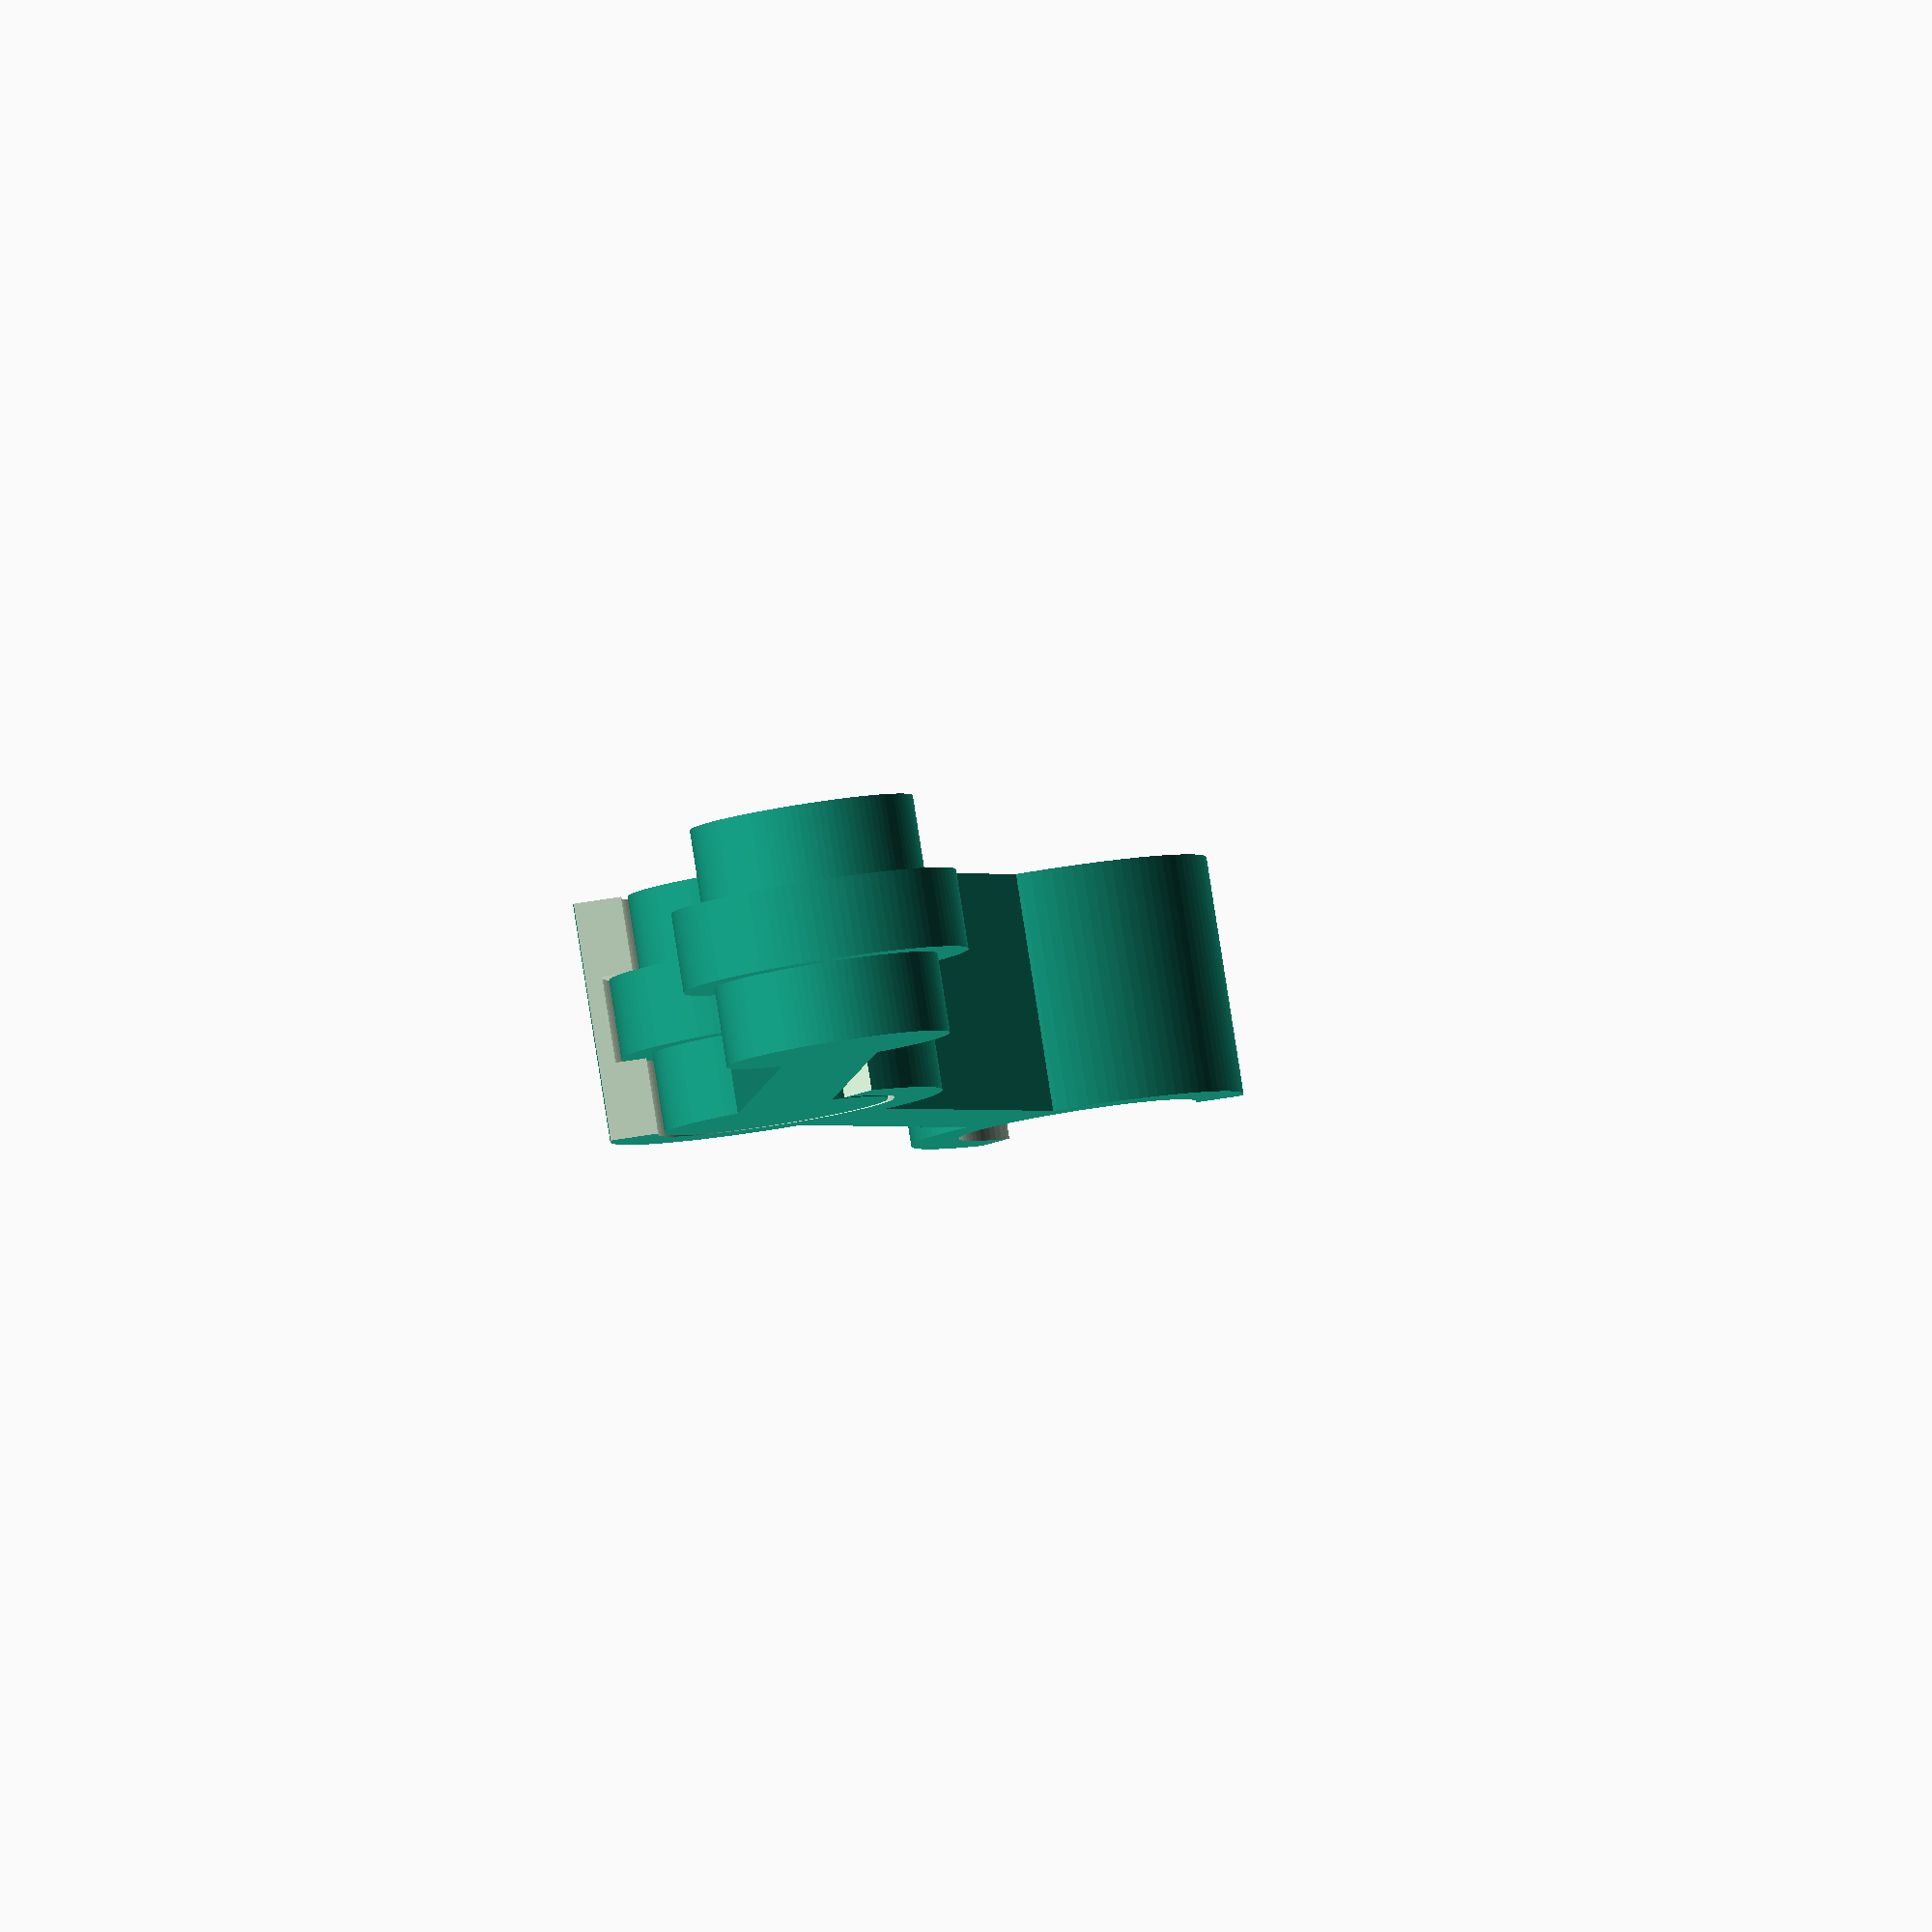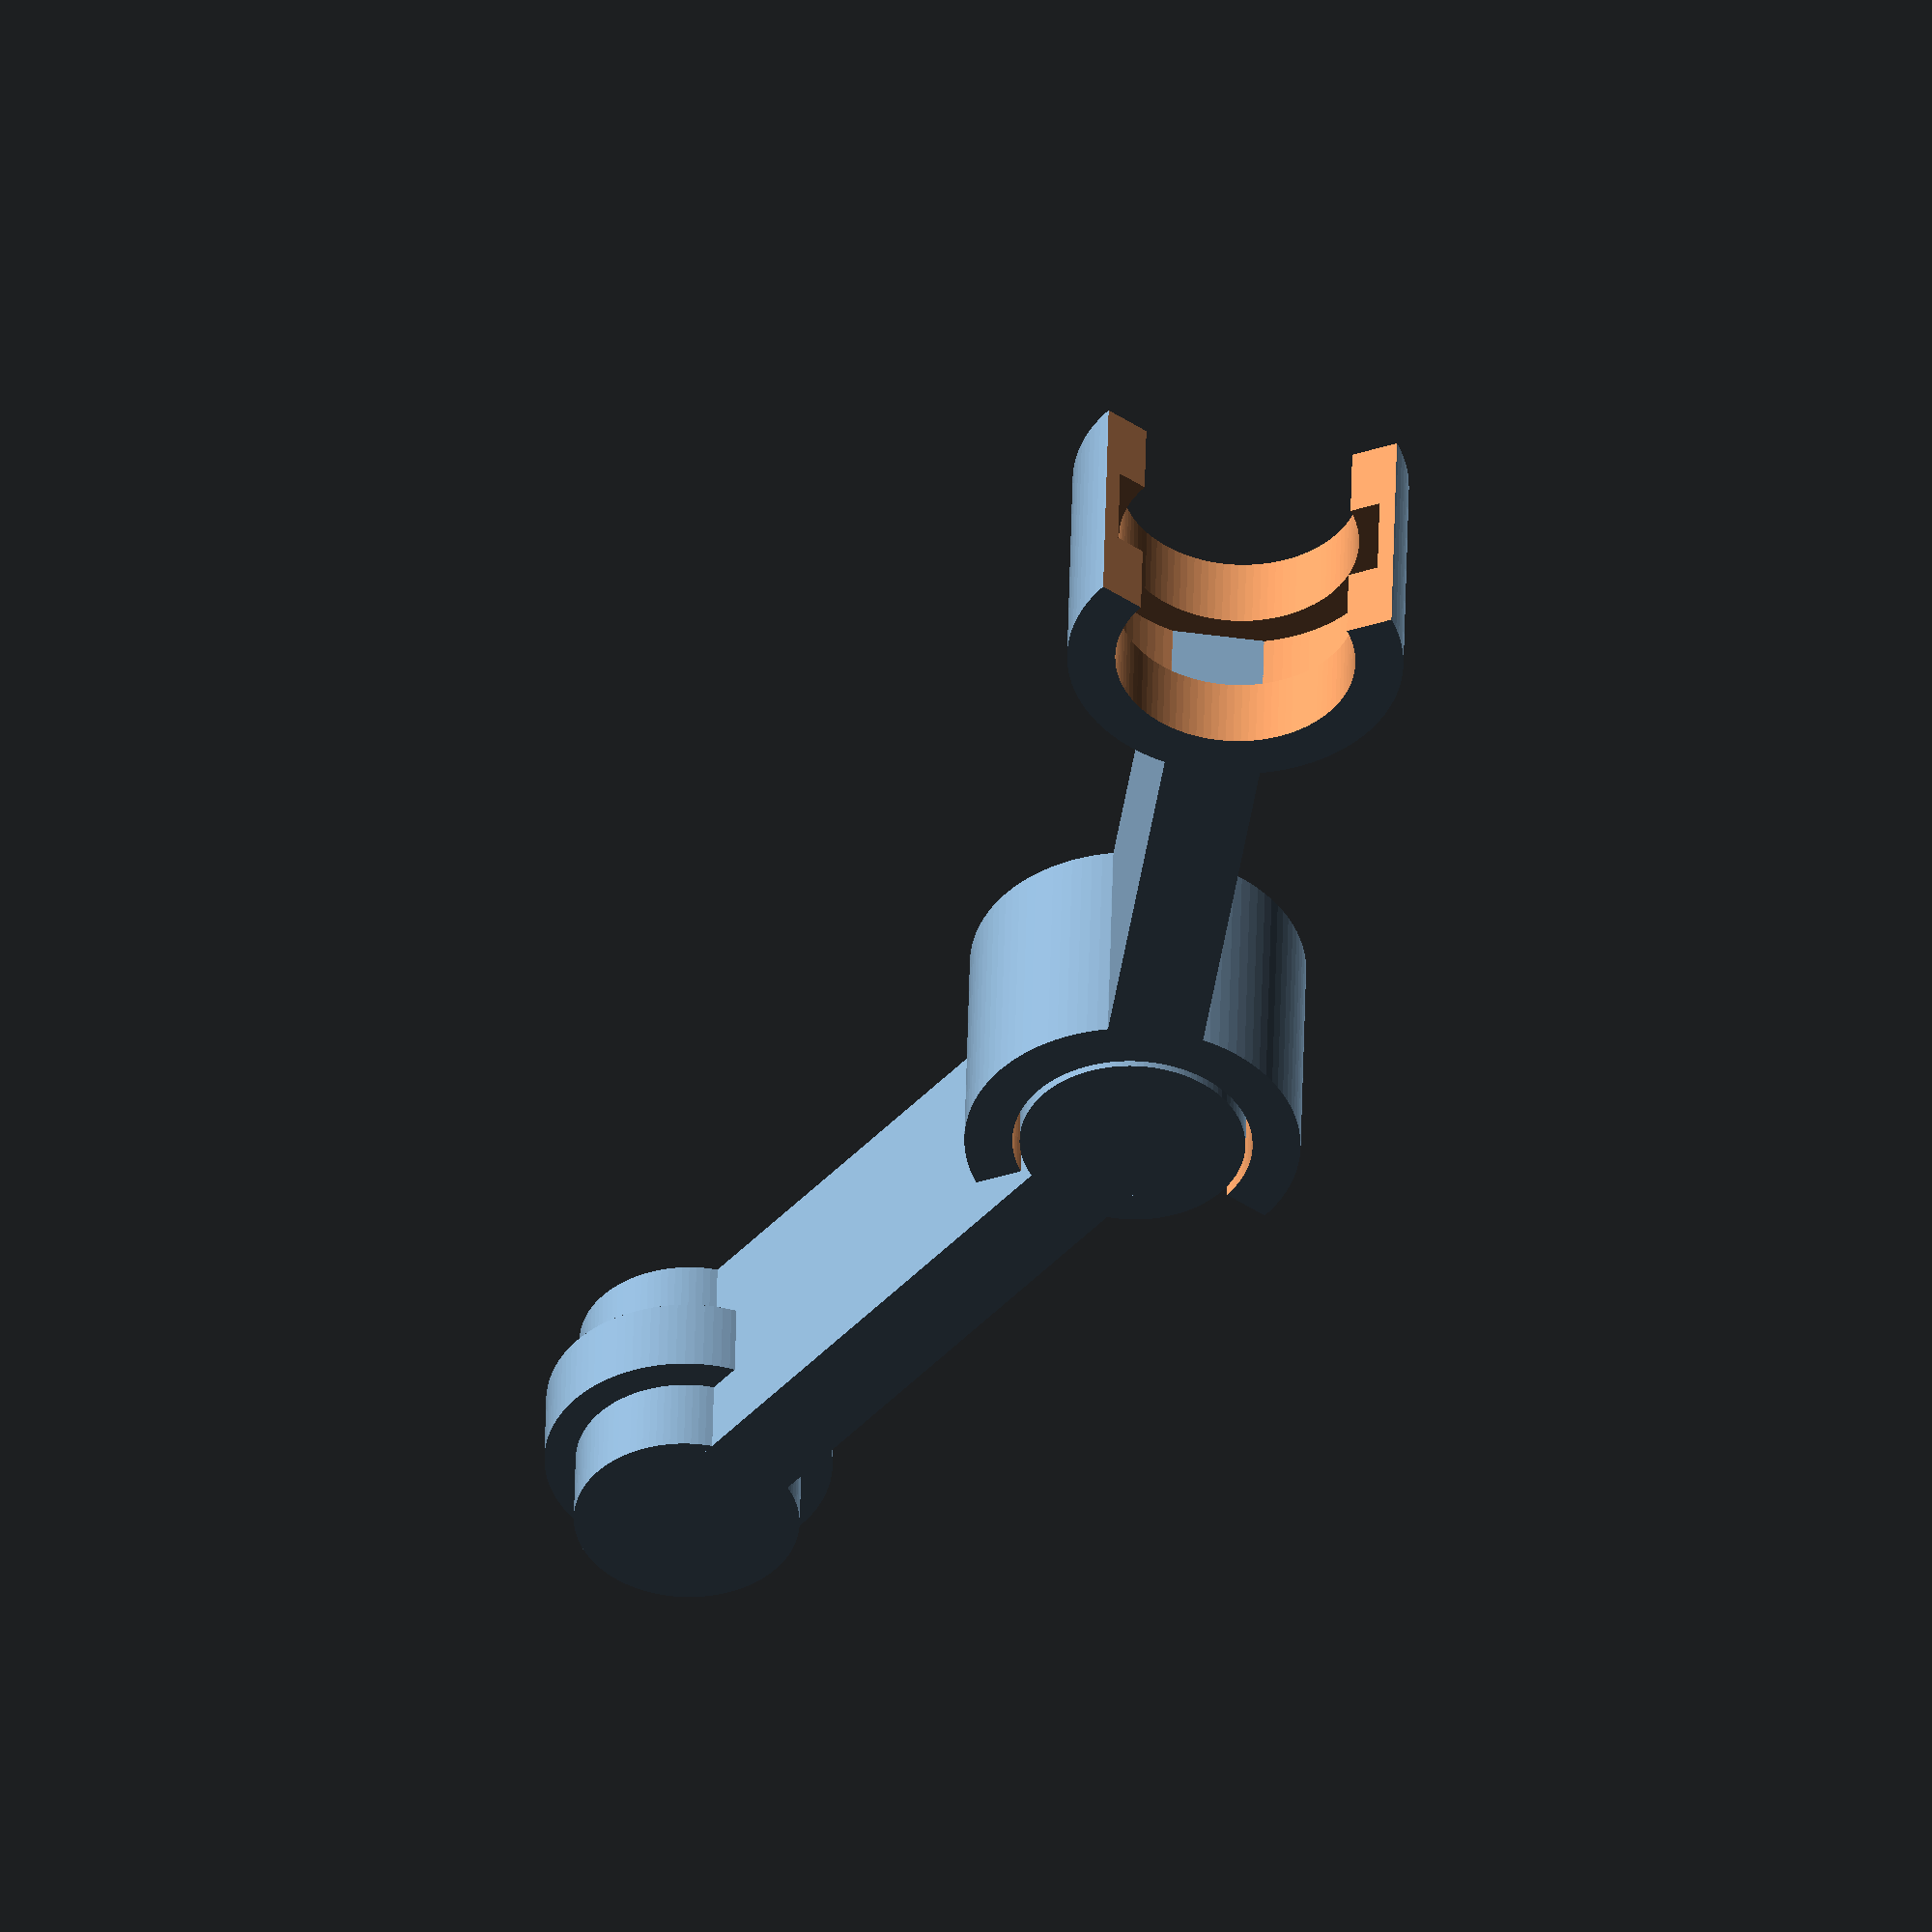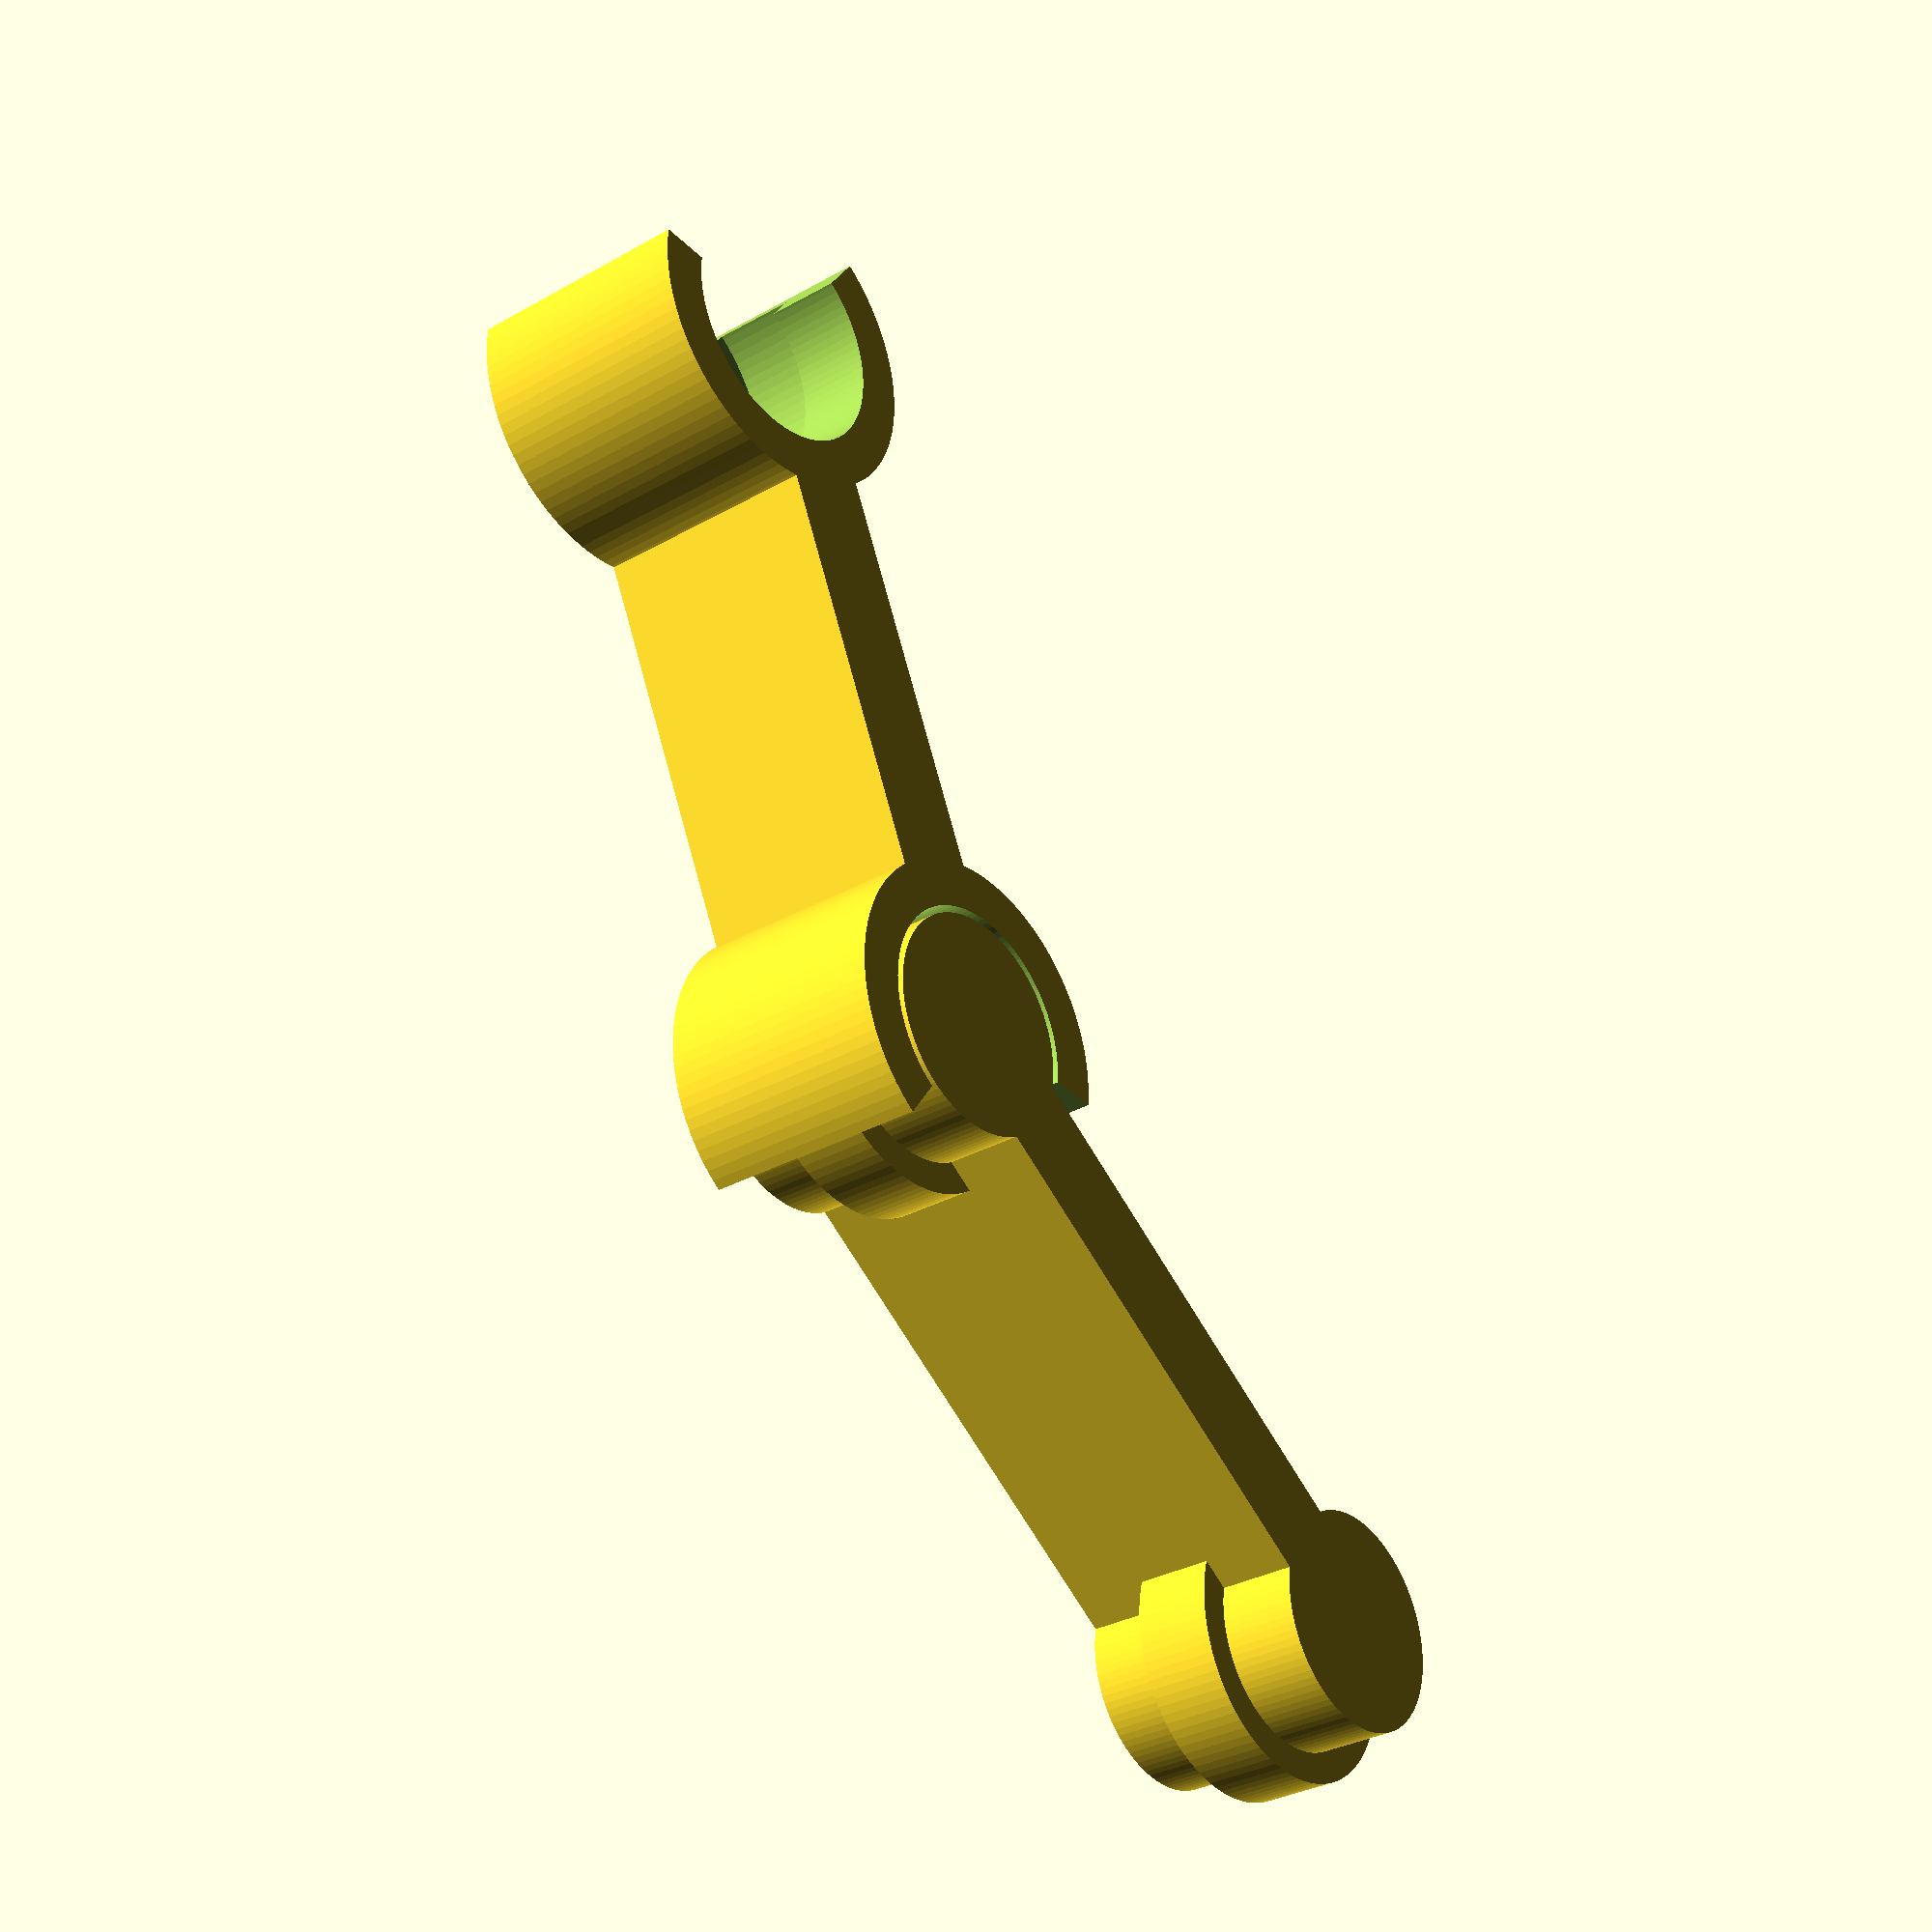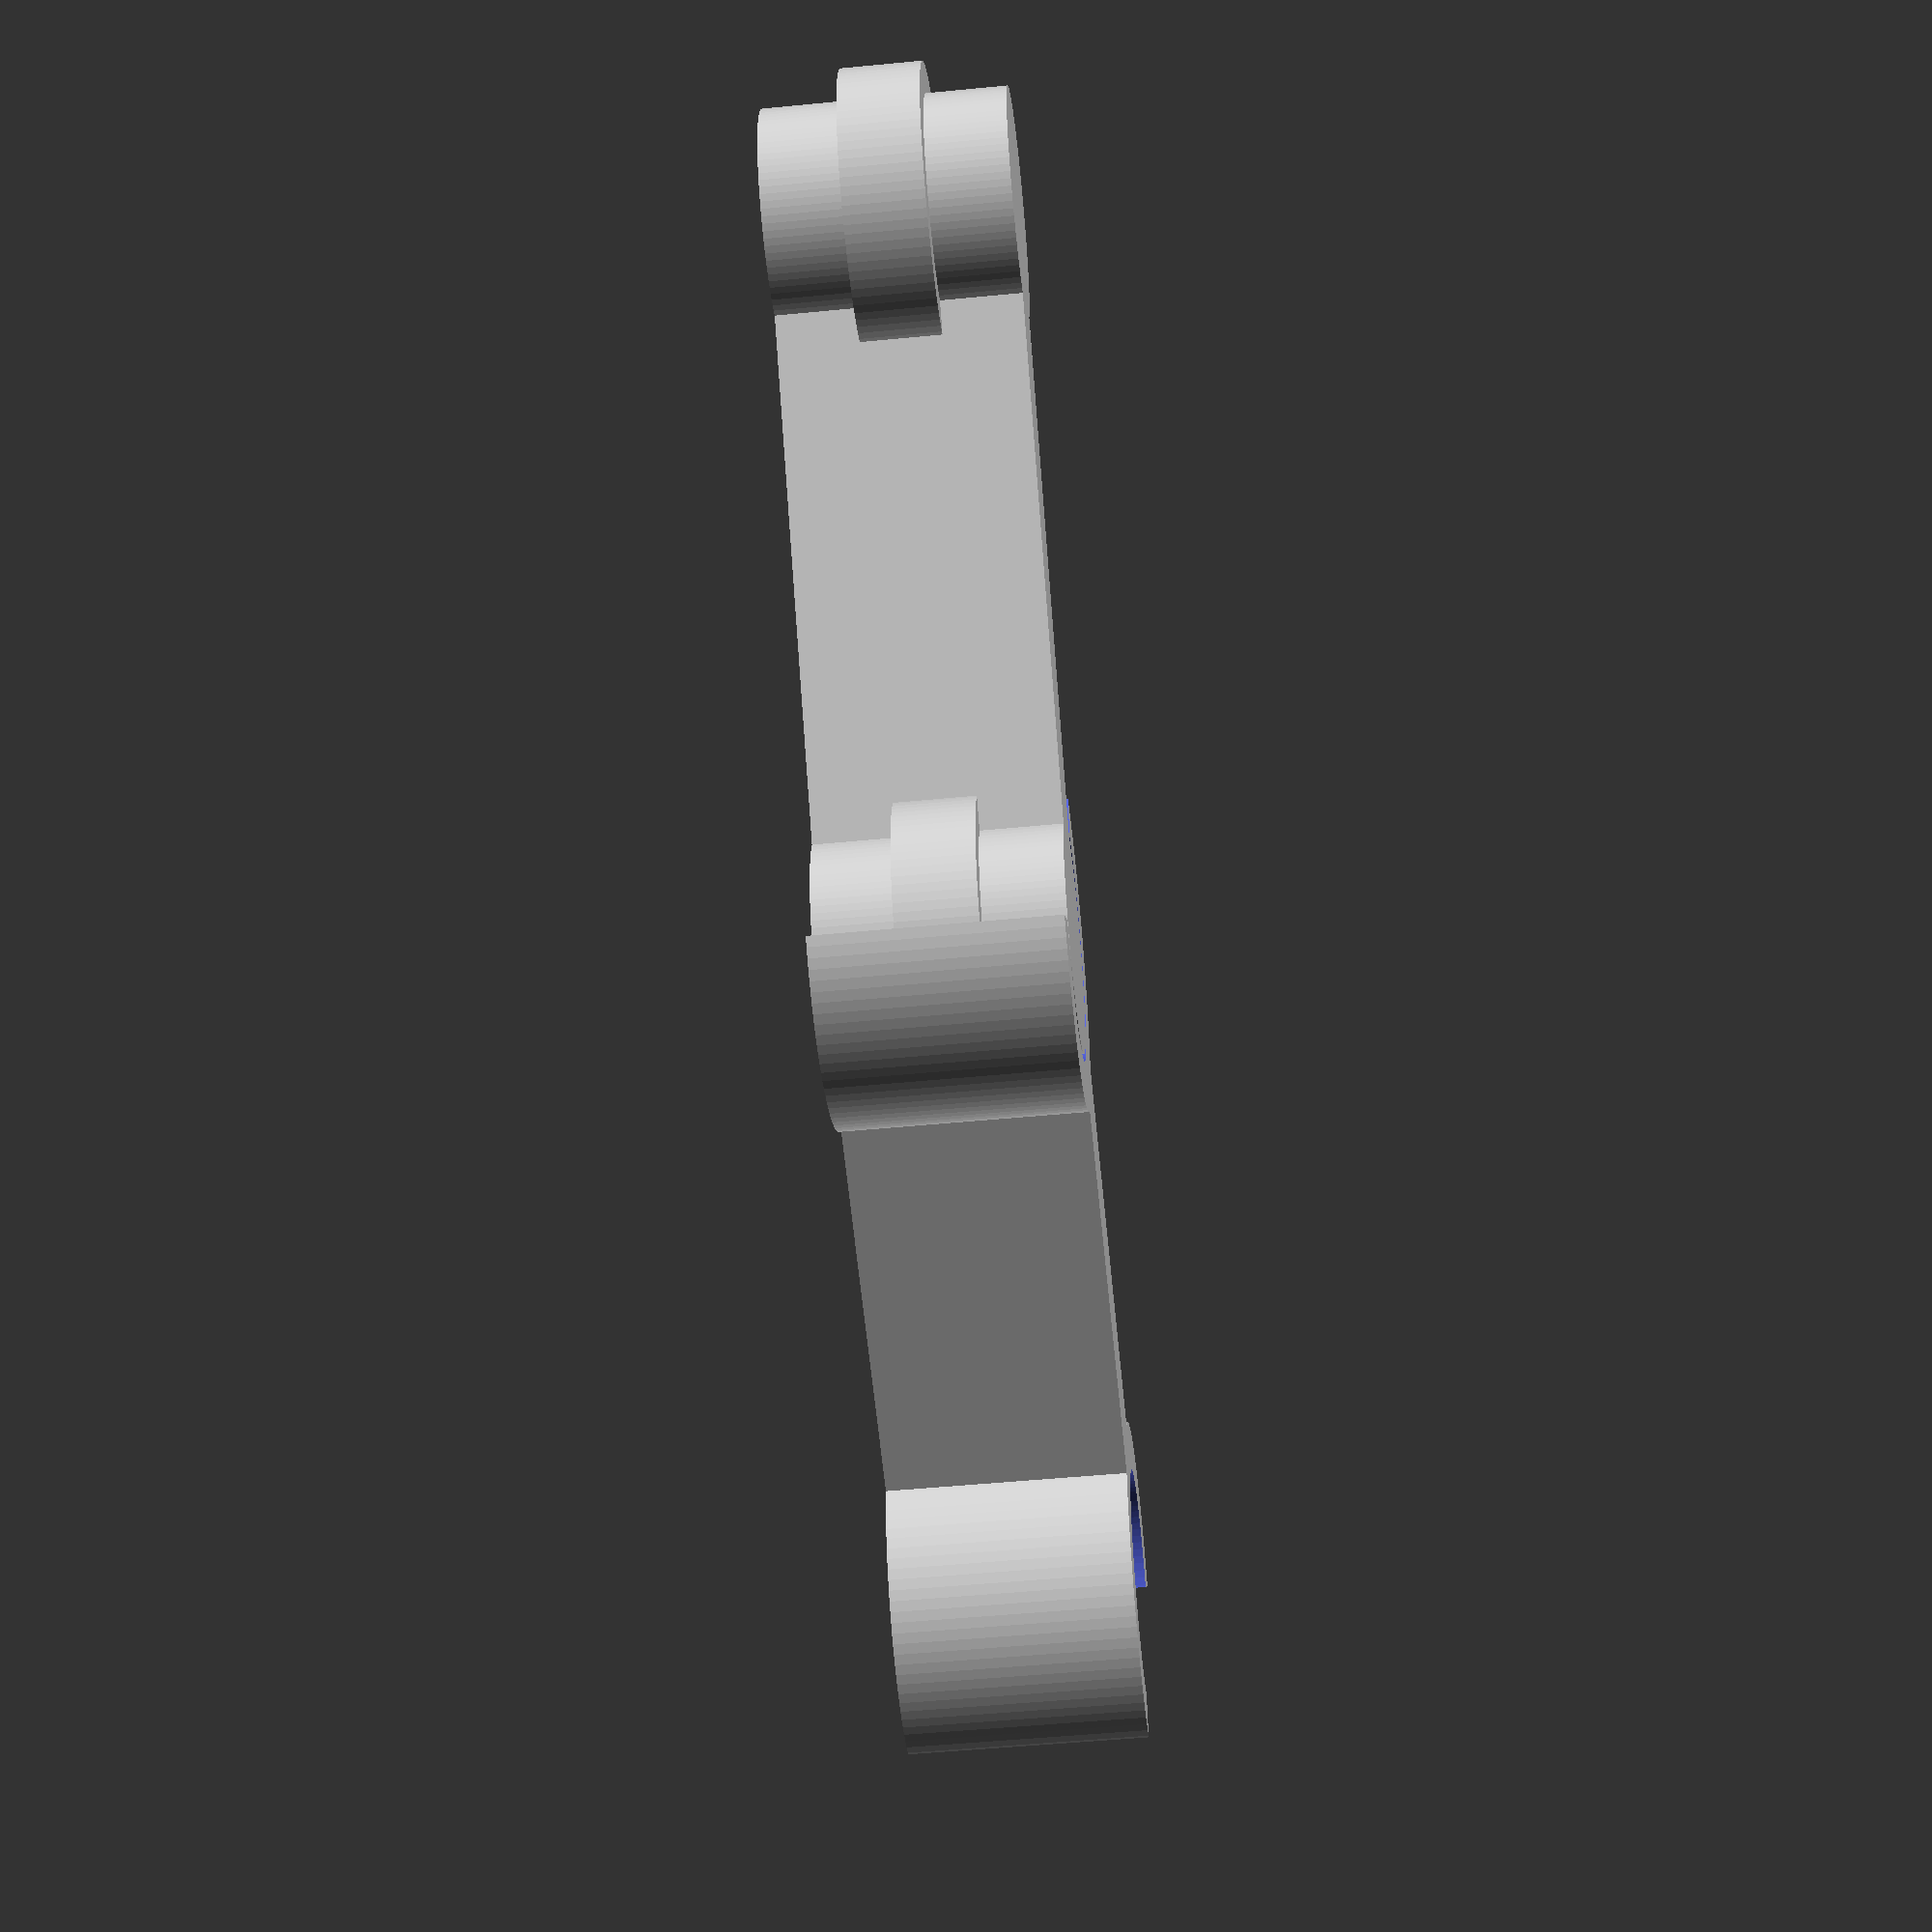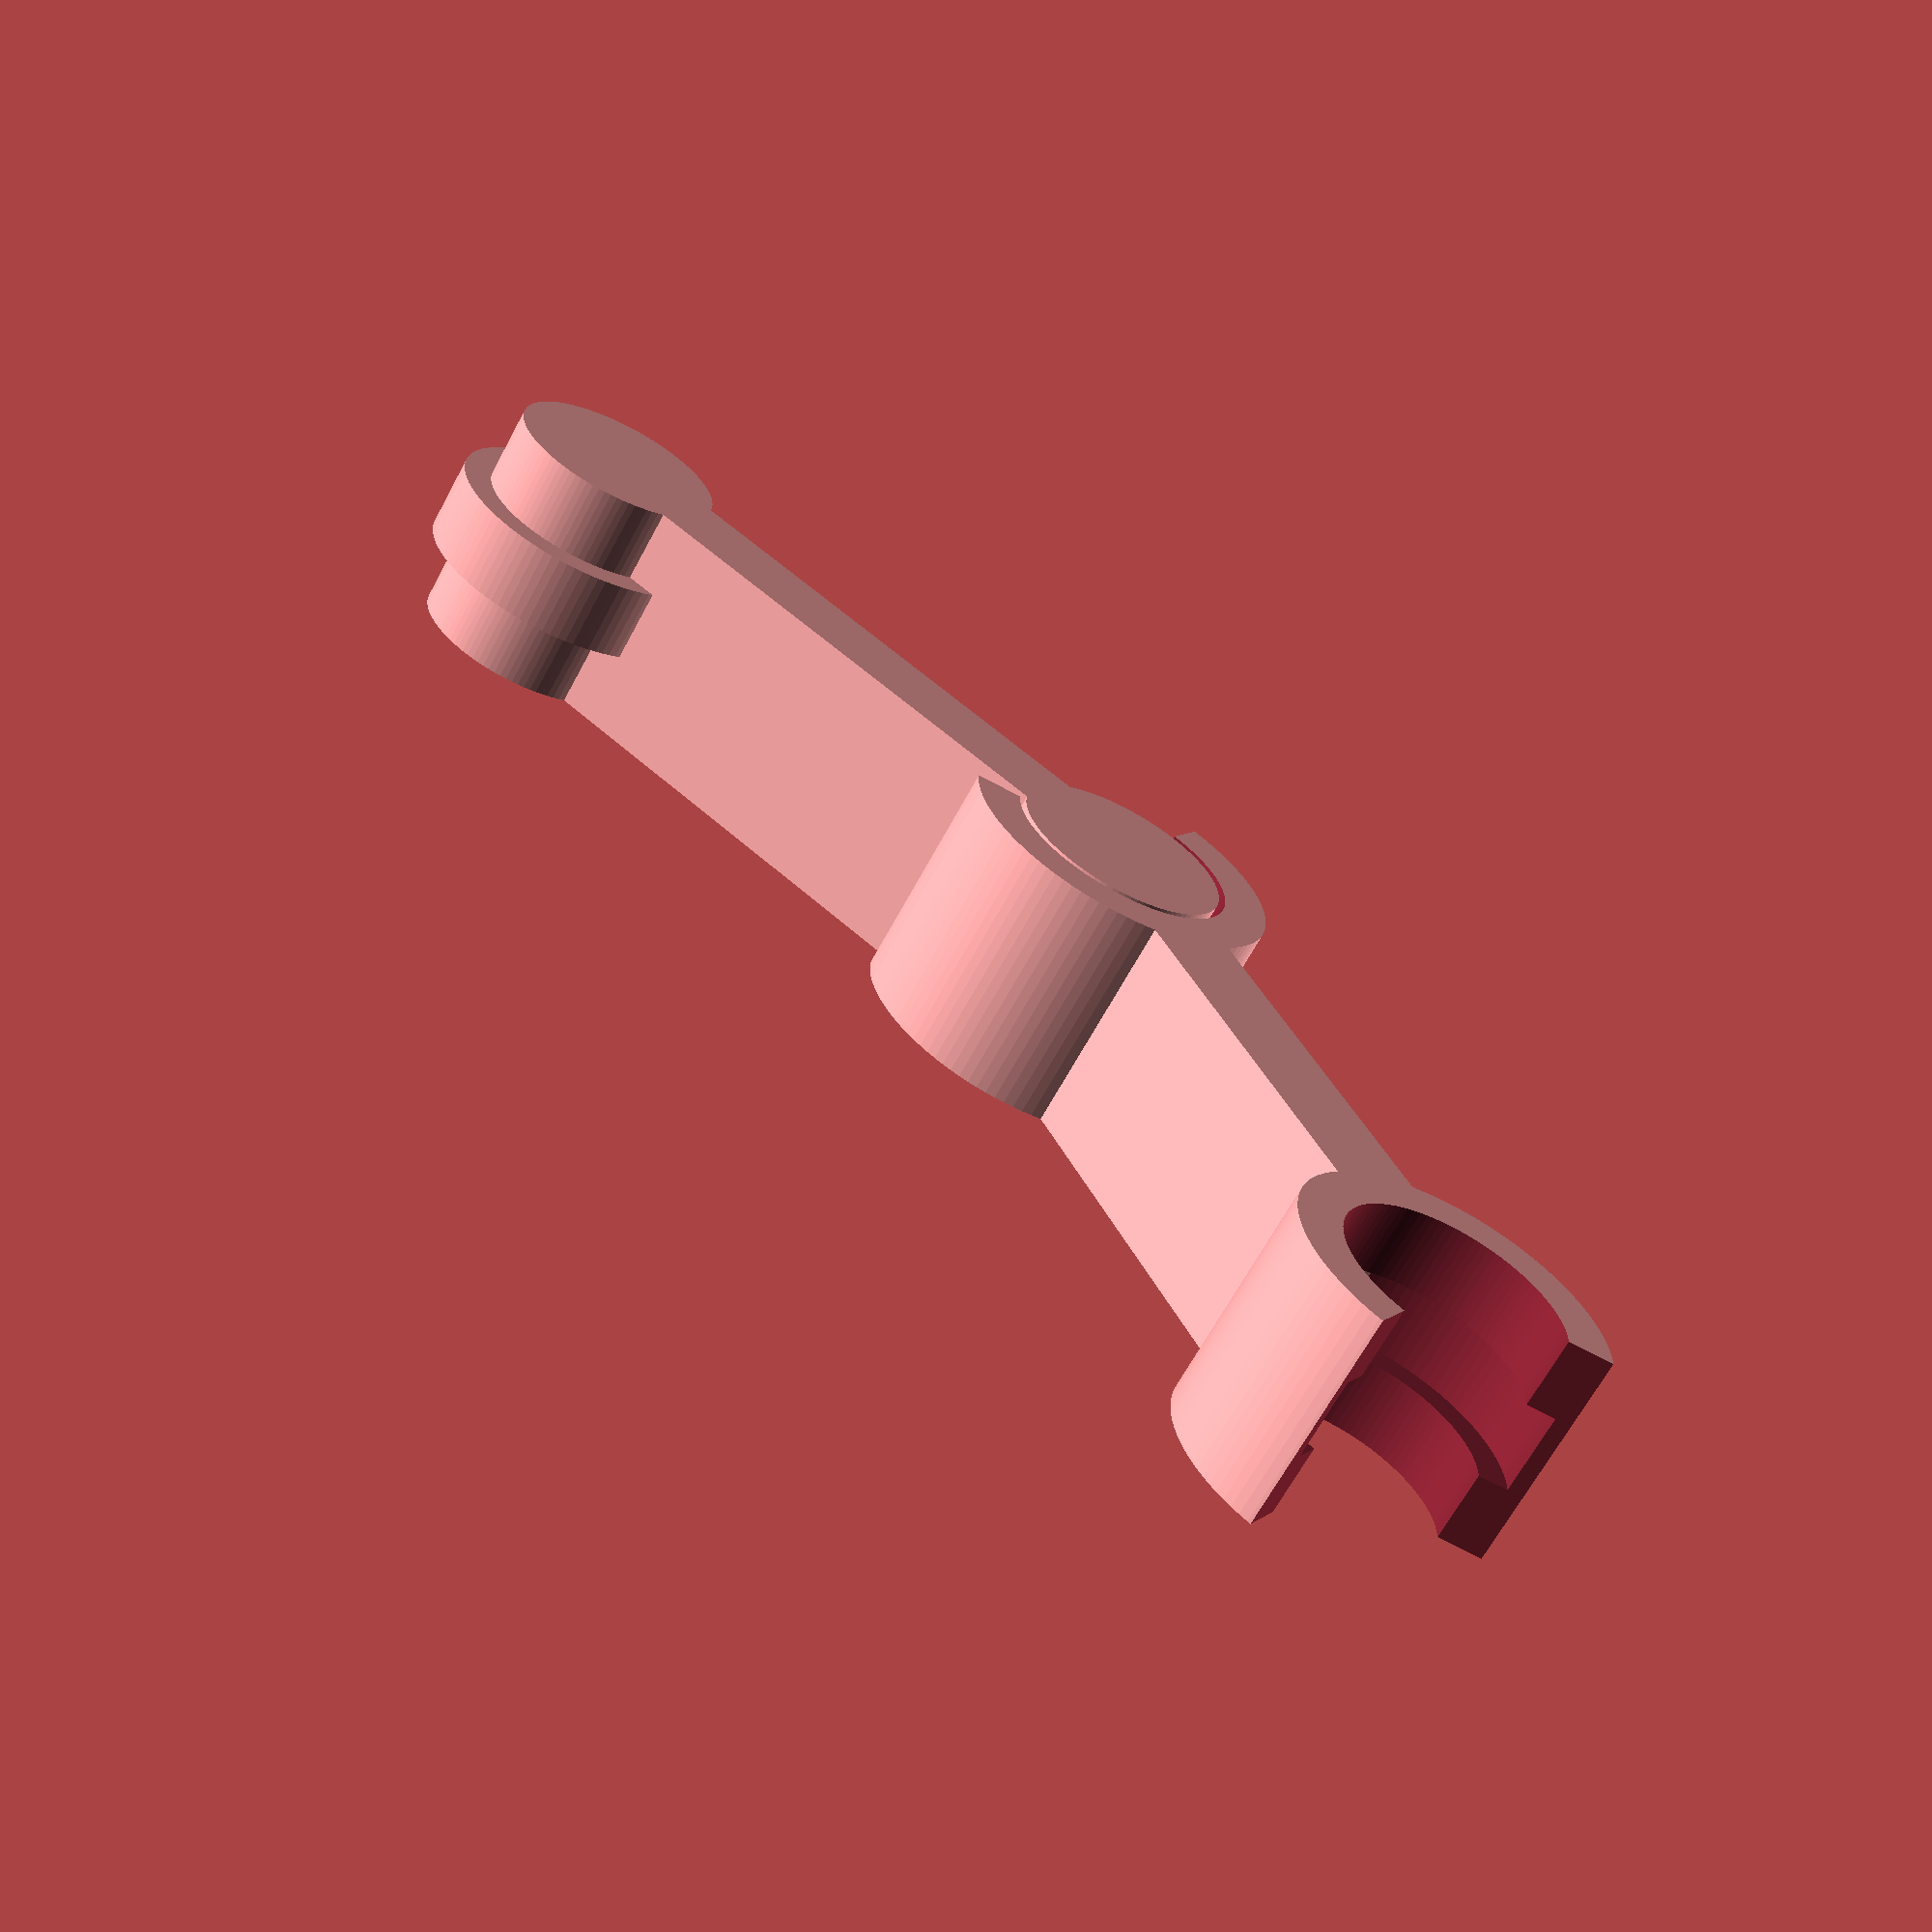
<openscad>
$fn = 100;

h = 10;

difference() {
    cylinder(h,7,7, true); 
    cylinder(16,5,5, true); 
    cylinder(h/3+0.3,6.3,6.3, true); 
    
    translate([0, 0, -10]) rotate_extrude(angle= 120, convexity=50) translate([2, 0, 0]) square([20, 20]);
    
}

rotate([0, 0, 150]) translate([0,30,0]) difference() {
    cylinder(h,7,7, true); 
    cylinder(16,5,5, true); 
    cylinder(h/3+0.3,6.3,6.3, true); 
    
    rotate([0,0,30]) translate([0, 0, -10]) rotate_extrude(angle= 120, convexity=50) translate([2, 0, 0]) square([20, 20]);
}

cylinder(h,4.7,4.7, true); 
cylinder(h/3,6,6, true); 

translate([0, 30, 0]) cylinder(h,4.7,4.7, true); 
translate([0, 30, 0]) cylinder(h/3,6,6, true); 

translate([0,15,0]) cube([4, 25, h], true);

rotate([0, 0, 150]) translate([0,15,0]) cube([4, 18, h], true);


</openscad>
<views>
elev=94.5 azim=175.0 roll=8.9 proj=o view=solid
elev=132.8 azim=321.8 roll=358.7 proj=o view=wireframe
elev=211.0 azim=305.3 roll=230.6 proj=p view=solid
elev=230.4 azim=223.7 roll=83.9 proj=p view=wireframe
elev=64.6 azim=302.8 roll=332.0 proj=p view=solid
</views>
